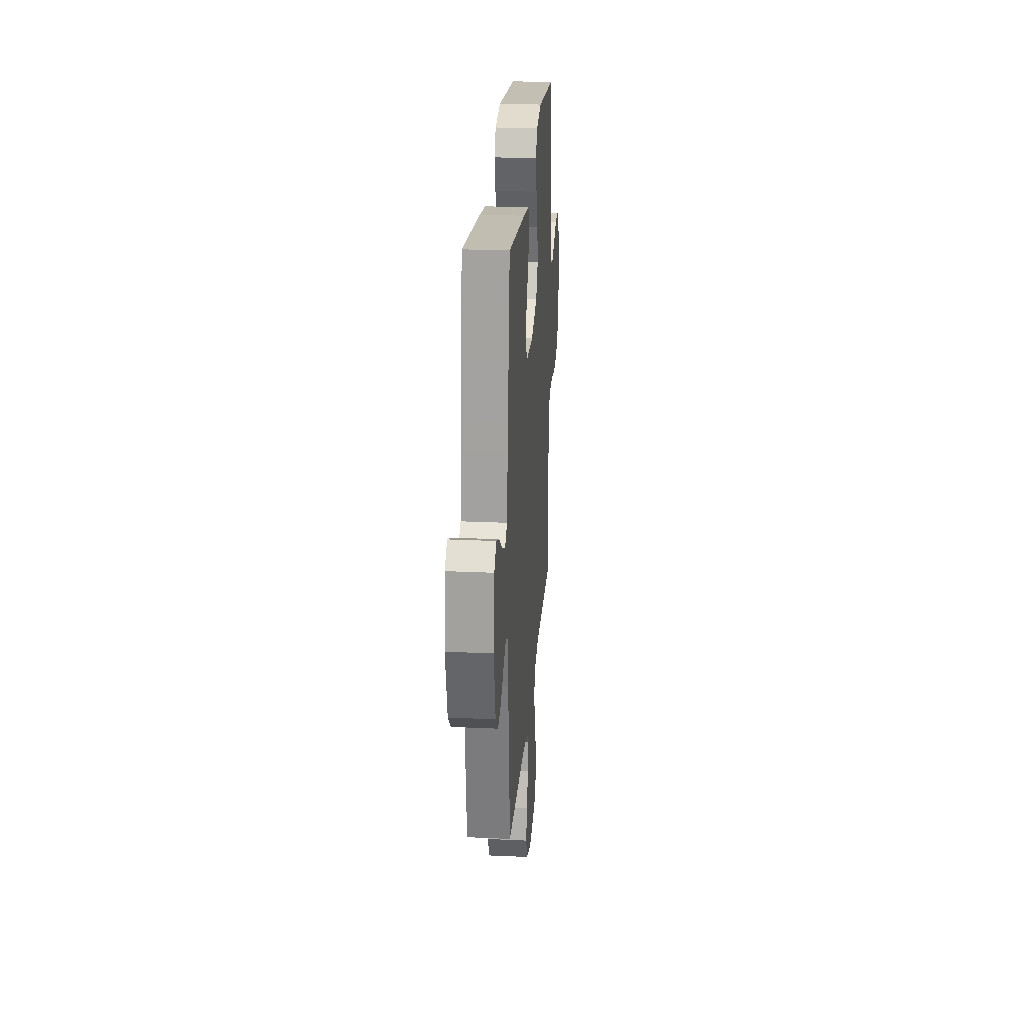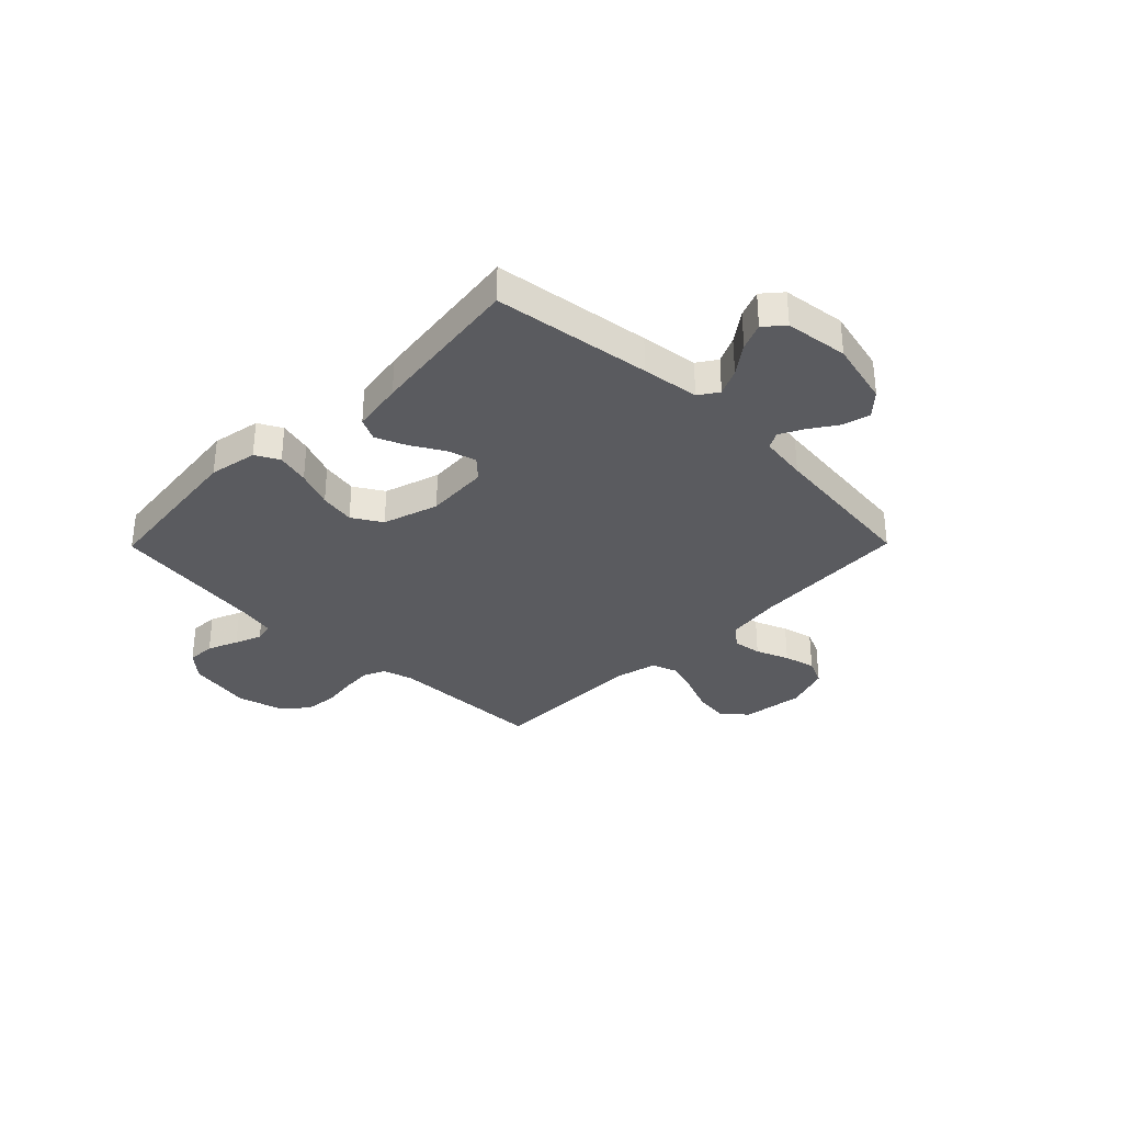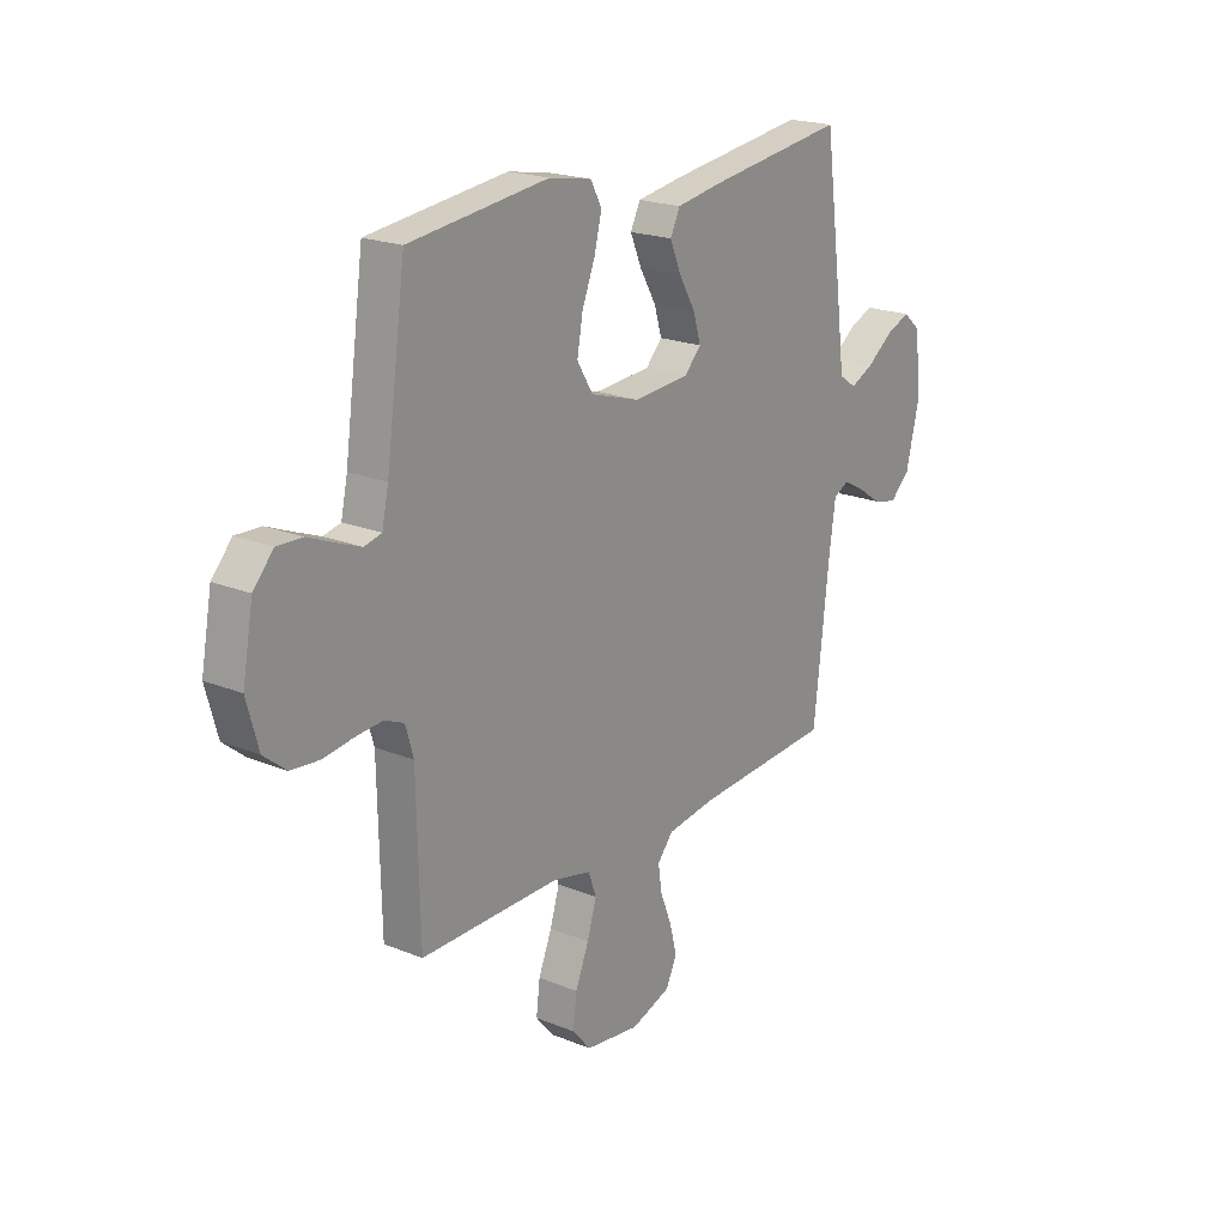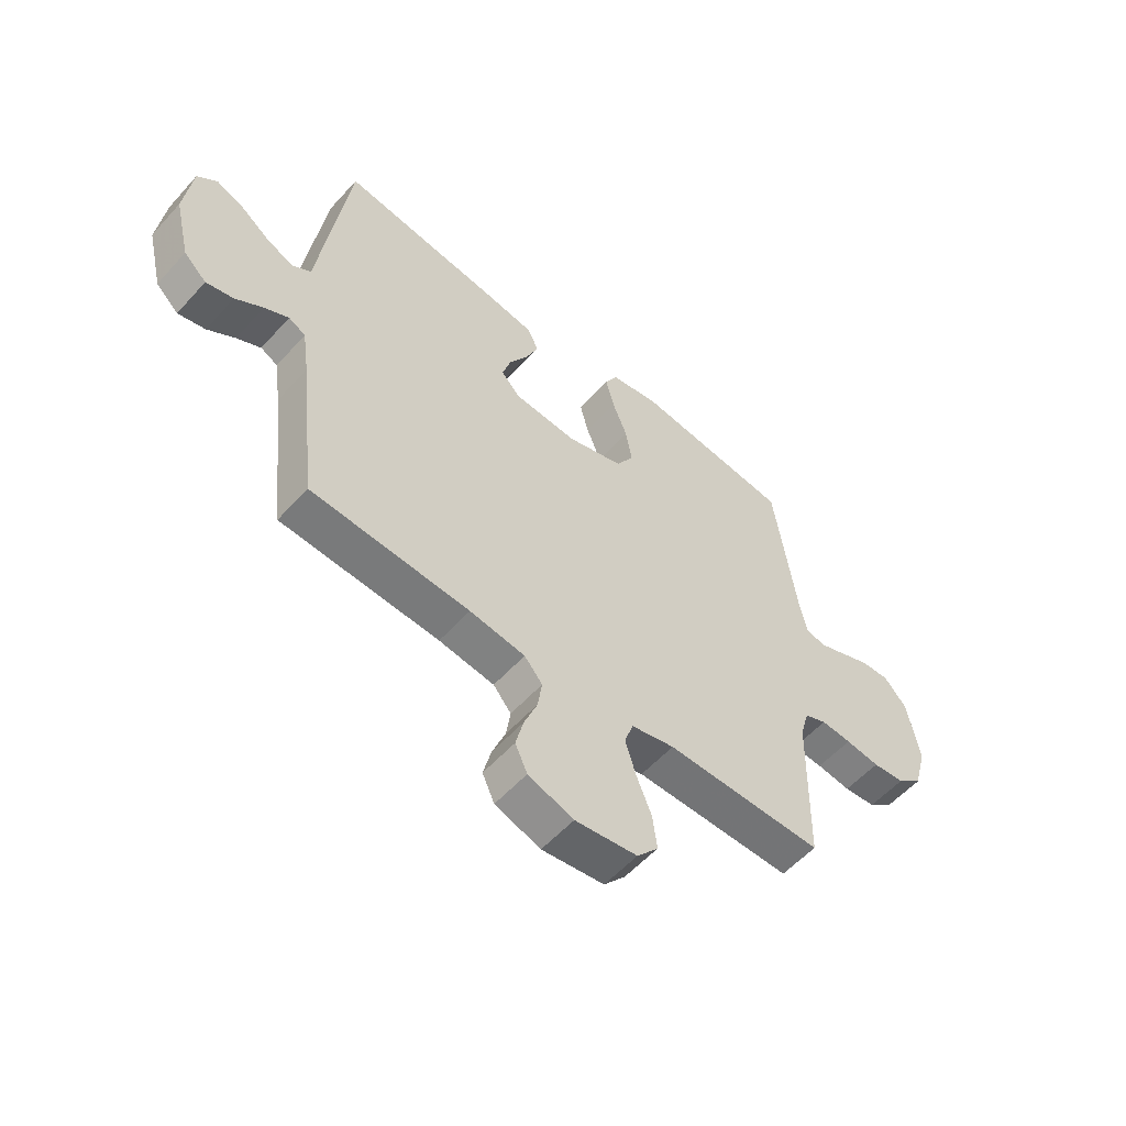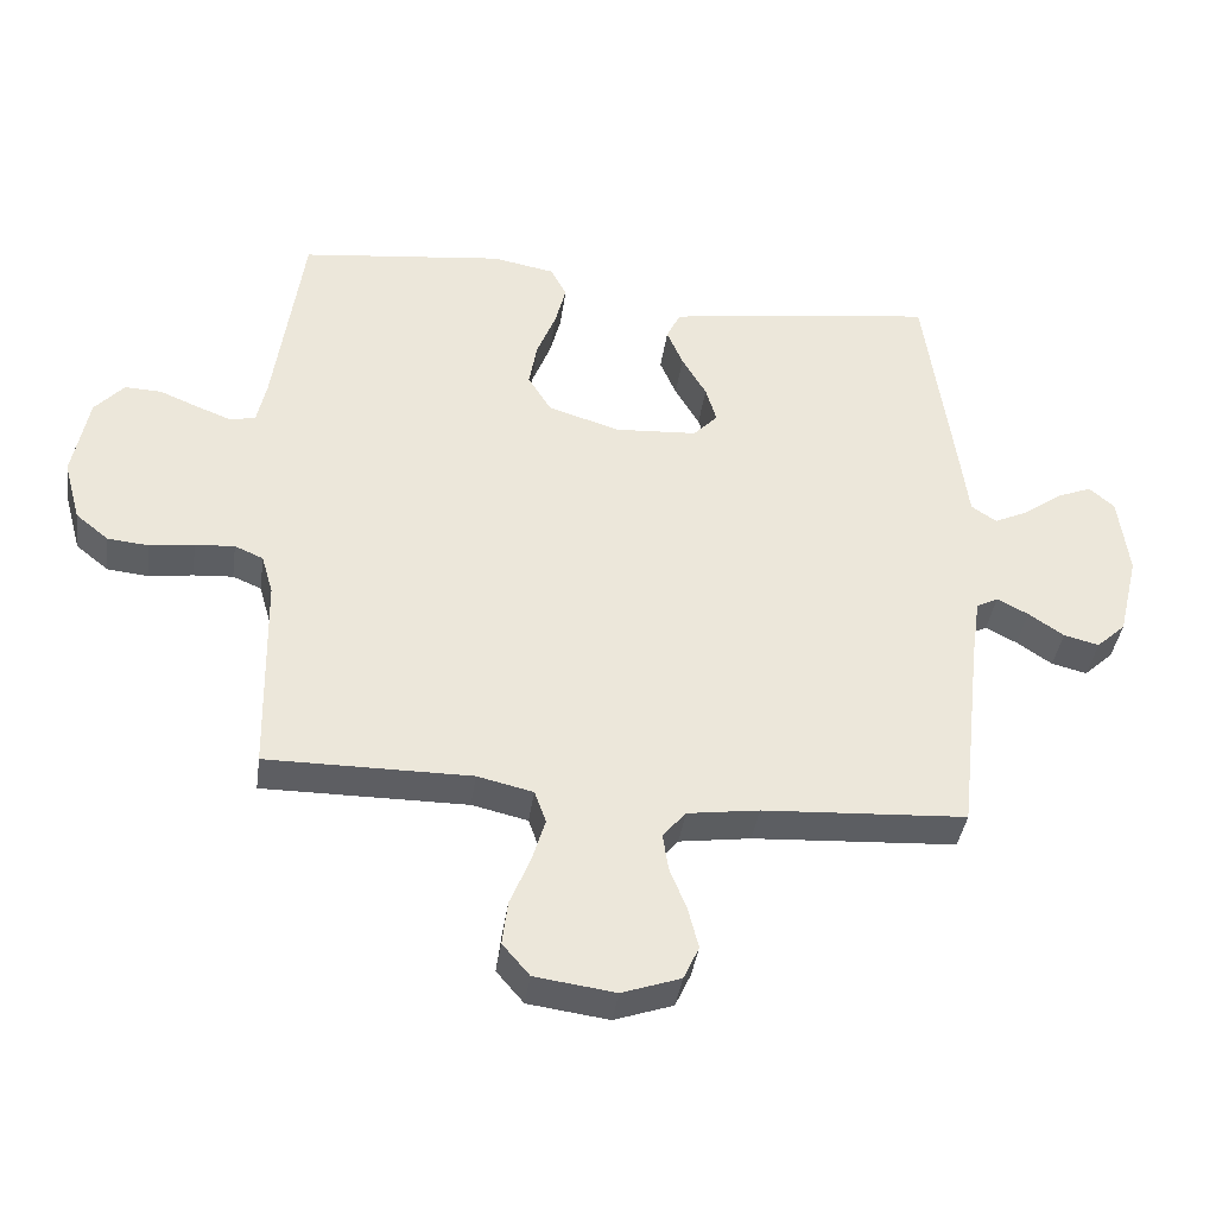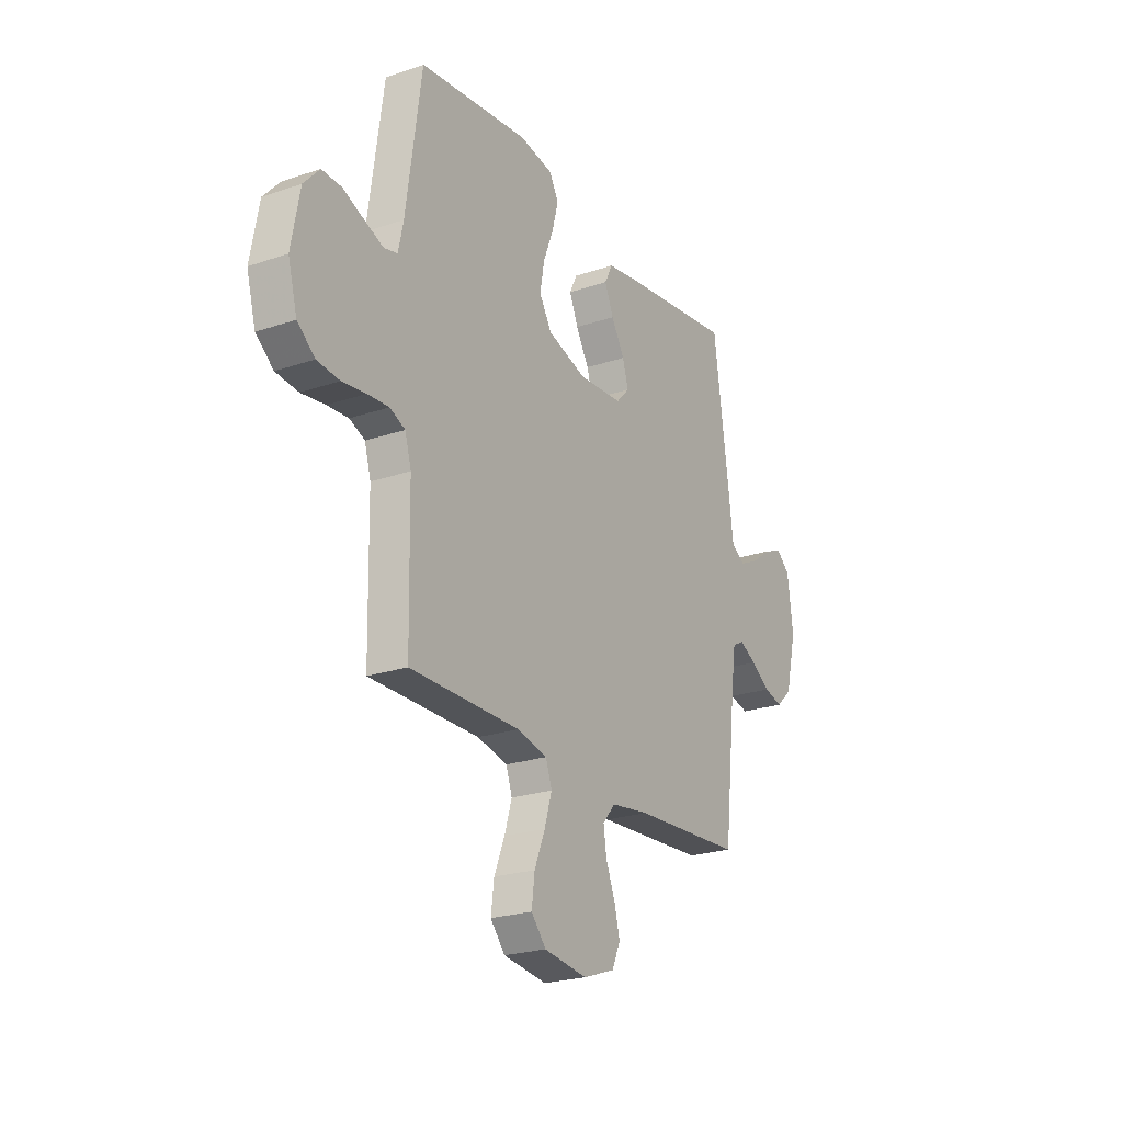
<metadata>
{"format":"obj","ext":"obj","renderer":"f3d","projection":"perspective","resolution":1024,"background":"white","views":[{"elev":24.4,"azim":94.3,"up":"+Z"},{"elev":-33.0,"azim":45.4,"up":"+Y"},{"elev":20.6,"azim":-53.6,"up":"+Z"},{"elev":-56.1,"azim":138.7,"up":"+Z"},{"elev":-39.2,"azim":-8.0,"up":"+Z"},{"elev":-23.4,"azim":-60.1,"up":"+Z"}]}
</metadata>
<code>
v 0.5 0.07 0.5
v 0.541 0.07 0.2
v 0.555 0.07 0.091
v 0.592 0.07 0.066
v 0.643 0.07 0.09
v 0.699 0.07 0.131
v 0.75 0.07 0.152
v 0.787 0.07 0.12
v 0.802 0.07 0
v 0.772 0.07 -0.124
v 0.729 0.07 -0.164
v 0.677 0.07 -0.151
v 0.625 0.07 -0.116
v 0.579 0.07 -0.092
v 0.547 0.07 -0.109
v 0.534 0.07 -0.2
v 0.5 0.07 -0.5
v 0.2 0.07 -0.518
v 0.095 0.07 -0.533
v 0.061 0.07 -0.573
v 0.069 0.07 -0.628
v 0.094 0.07 -0.691
v 0.109 0.07 -0.751
v 0.086 0.07 -0.801
v 0 0.07 -0.831
v -0.118 0.07 -0.815
v -0.158 0.07 -0.768
v -0.15 0.07 -0.703
v -0.121 0.07 -0.632
v -0.101 0.07 -0.566
v -0.118 0.07 -0.518
v -0.2 0.07 -0.499
v -0.5 0.07 -0.5
v -0.506 0.07 -0.2
v -0.523 0.07 -0.141
v -0.565 0.07 -0.123
v -0.623 0.07 -0.127
v -0.688 0.07 -0.136
v -0.749 0.07 -0.13
v -0.797 0.07 -0.091
v -0.822 0.07 0
v -0.799 0.07 0.124
v -0.756 0.07 0.172
v -0.702 0.07 0.17
v -0.644 0.07 0.146
v -0.593 0.07 0.126
v -0.556 0.07 0.135
v -0.542 0.07 0.2
v -0.5 0.07 0.5
v -0.2 0.07 0.535
v -0.108 0.07 0.518
v -0.084 0.07 0.473
v -0.1 0.07 0.41
v -0.128 0.07 0.339
v -0.14 0.07 0.271
v -0.106 0.07 0.215
v 0 0.07 0.182
v 0.121 0.07 0.19
v 0.157 0.07 0.228
v 0.141 0.07 0.282
v 0.105 0.07 0.344
v 0.081 0.07 0.401
v 0.102 0.07 0.444
v 0.2 0.07 0.46
v 0.5 0 0.5
v 0.541 0 0.2
v 0.555 0 0.091
v 0.592 0 0.066
v 0.643 0 0.09
v 0.699 0 0.131
v 0.75 0 0.152
v 0.787 0 0.12
v 0.802 0 0
v 0.772 0 -0.124
v 0.729 0 -0.164
v 0.677 0 -0.151
v 0.625 0 -0.116
v 0.579 0 -0.092
v 0.547 0 -0.109
v 0.534 0 -0.2
v 0.5 0 -0.5
v 0.2 0 -0.518
v 0.095 0 -0.533
v 0.061 0 -0.573
v 0.069 0 -0.628
v 0.094 0 -0.691
v 0.109 0 -0.751
v 0.086 0 -0.801
v 0 0 -0.831
v -0.118 0 -0.815
v -0.158 0 -0.768
v -0.15 0 -0.703
v -0.121 0 -0.632
v -0.101 0 -0.566
v -0.118 0 -0.518
v -0.2 0 -0.499
v -0.5 0 -0.5
v -0.506 0 -0.2
v -0.523 0 -0.141
v -0.565 0 -0.123
v -0.623 0 -0.127
v -0.688 0 -0.136
v -0.749 0 -0.13
v -0.797 0 -0.091
v -0.822 0 0
v -0.799 0 0.124
v -0.756 0 0.172
v -0.702 0 0.17
v -0.644 0 0.146
v -0.593 0 0.126
v -0.556 0 0.135
v -0.542 0 0.2
v -0.5 0 0.5
v -0.2 0 0.535
v -0.108 0 0.518
v -0.084 0 0.473
v -0.1 0 0.41
v -0.128 0 0.339
v -0.14 0 0.271
v -0.106 0 0.215
v 0 0 0.182
v 0.121 0 0.19
v 0.157 0 0.228
v 0.141 0 0.282
v 0.105 0 0.344
v 0.081 0 0.401
v 0.102 0 0.444
v 0.2 0 0.46
f 60 61 62 63
f 59 60 63 64
f 51 52 53 54
f 51 54 55
f 48 49 50 51
f 47 48 51 55
f 42 43 44 45
f 42 45 46
f 41 42 46
f 40 41 46 47
f 37 38 39 40
f 36 37 40 47
f 32 33 34
f 31 32 34 35
f 26 27 28 29
f 26 29 30
f 25 26 30
f 24 25 30 31
f 21 22 23 24
f 20 21 24 31
f 16 17 18
f 15 16 18 19
f 10 11 12 13
f 10 13 14
f 9 10 14
f 8 9 14
f 5 6 7 8
f 4 5 8 14
f 3 4 14 15
f 59 64 1 2
f 58 59 2 3
f 57 58 3 15
f 56 57 15 19
f 35 36 47 55
f 31 35 55 56
f 19 20 31 56
f 127 126 125 124
f 128 127 124 123
f 118 117 116 115
f 119 118 115
f 115 114 113 112
f 119 115 112 111
f 109 108 107 106
f 110 109 106
f 110 106 105
f 111 110 105 104
f 104 103 102 101
f 111 104 101 100
f 98 97 96
f 99 98 96 95
f 93 92 91 90
f 94 93 90
f 94 90 89
f 95 94 89 88
f 88 87 86 85
f 95 88 85 84
f 82 81 80
f 83 82 80 79
f 77 76 75 74
f 78 77 74
f 78 74 73
f 78 73 72
f 72 71 70 69
f 78 72 69 68
f 79 78 68 67
f 66 65 128 123
f 67 66 123 122
f 79 67 122 121
f 83 79 121 120
f 119 111 100 99
f 120 119 99 95
f 120 95 84 83
f 1 65 66 2
f 2 66 67 3
f 3 67 68 4
f 4 68 69 5
f 5 69 70 6
f 6 70 71 7
f 7 71 72 8
f 8 72 73 9
f 9 73 74 10
f 10 74 75 11
f 11 75 76 12
f 12 76 77 13
f 13 77 78 14
f 14 78 79 15
f 15 79 80 16
f 16 80 81 17
f 17 81 82 18
f 18 82 83 19
f 19 83 84 20
f 20 84 85 21
f 21 85 86 22
f 22 86 87 23
f 23 87 88 24
f 24 88 89 25
f 25 89 90 26
f 26 90 91 27
f 27 91 92 28
f 28 92 93 29
f 29 93 94 30
f 30 94 95 31
f 31 95 96 32
f 32 96 97 33
f 33 97 98 34
f 34 98 99 35
f 35 99 100 36
f 36 100 101 37
f 37 101 102 38
f 38 102 103 39
f 39 103 104 40
f 40 104 105 41
f 41 105 106 42
f 42 106 107 43
f 43 107 108 44
f 44 108 109 45
f 45 109 110 46
f 46 110 111 47
f 47 111 112 48
f 48 112 113 49
f 49 113 114 50
f 50 114 115 51
f 51 115 116 52
f 52 116 117 53
f 53 117 118 54
f 54 118 119 55
f 55 119 120 56
f 56 120 121 57
f 57 121 122 58
f 58 122 123 59
f 59 123 124 60
f 60 124 125 61
f 61 125 126 62
f 62 126 127 63
f 63 127 128 64
f 64 128 65 1

</code>
